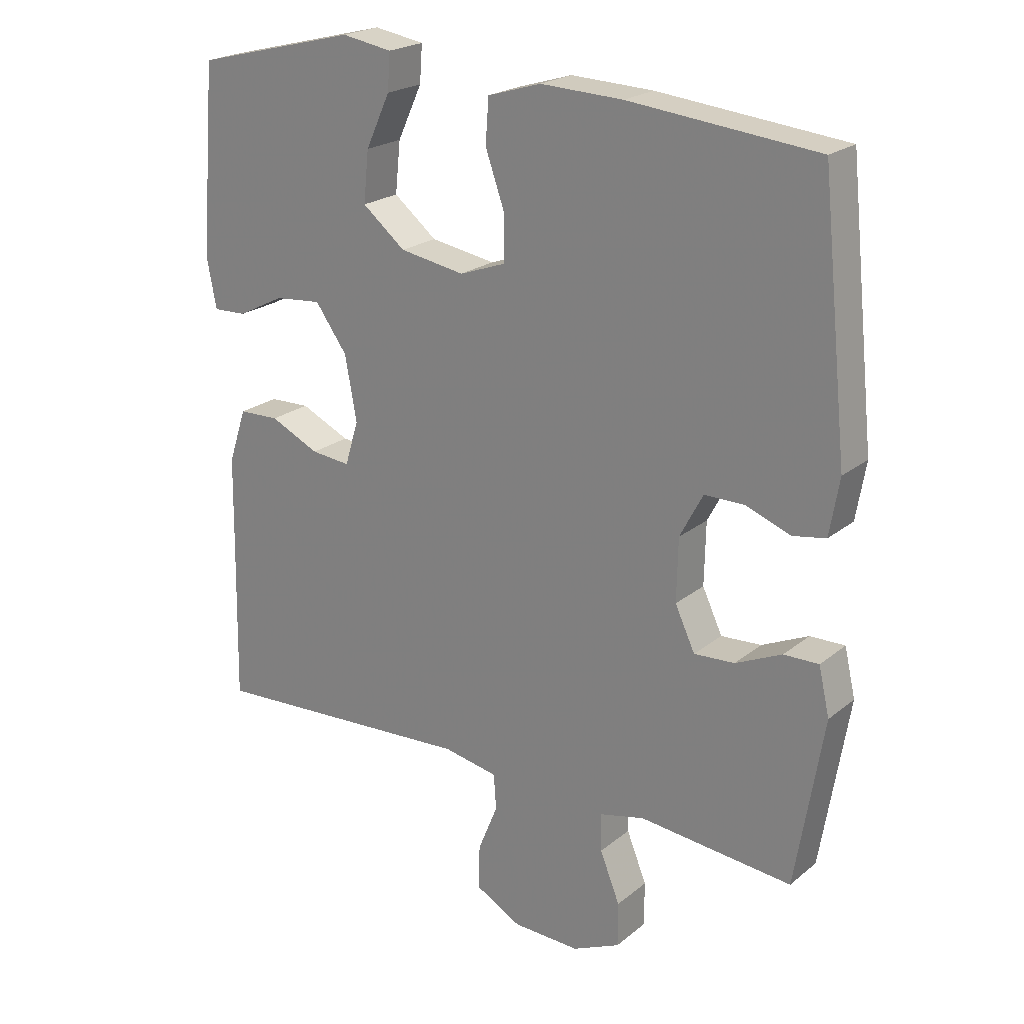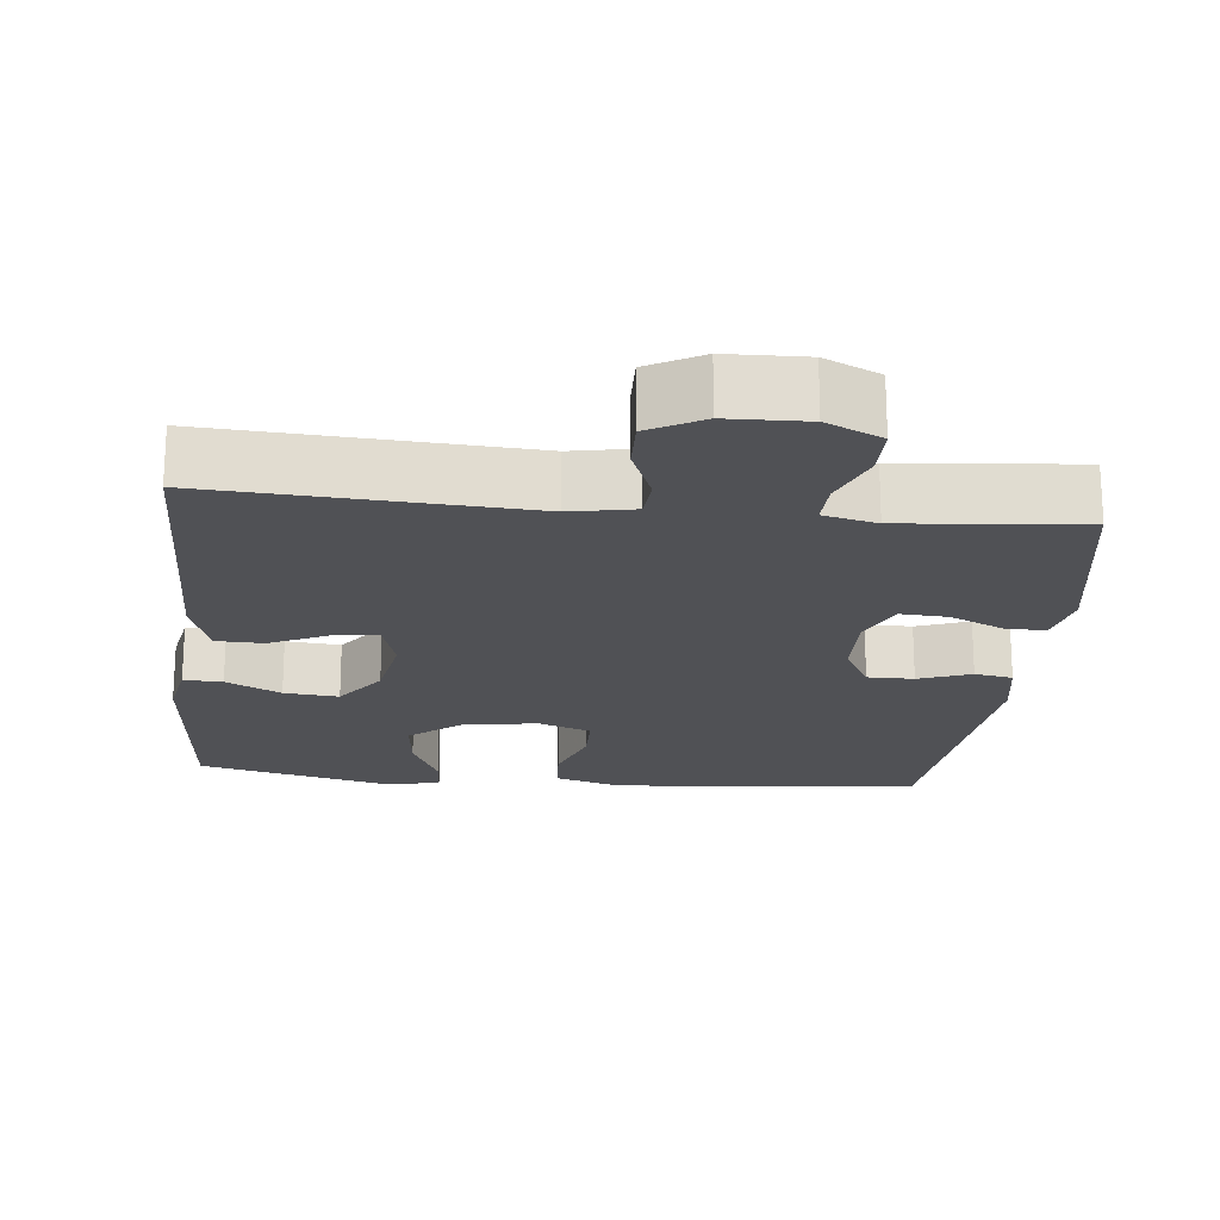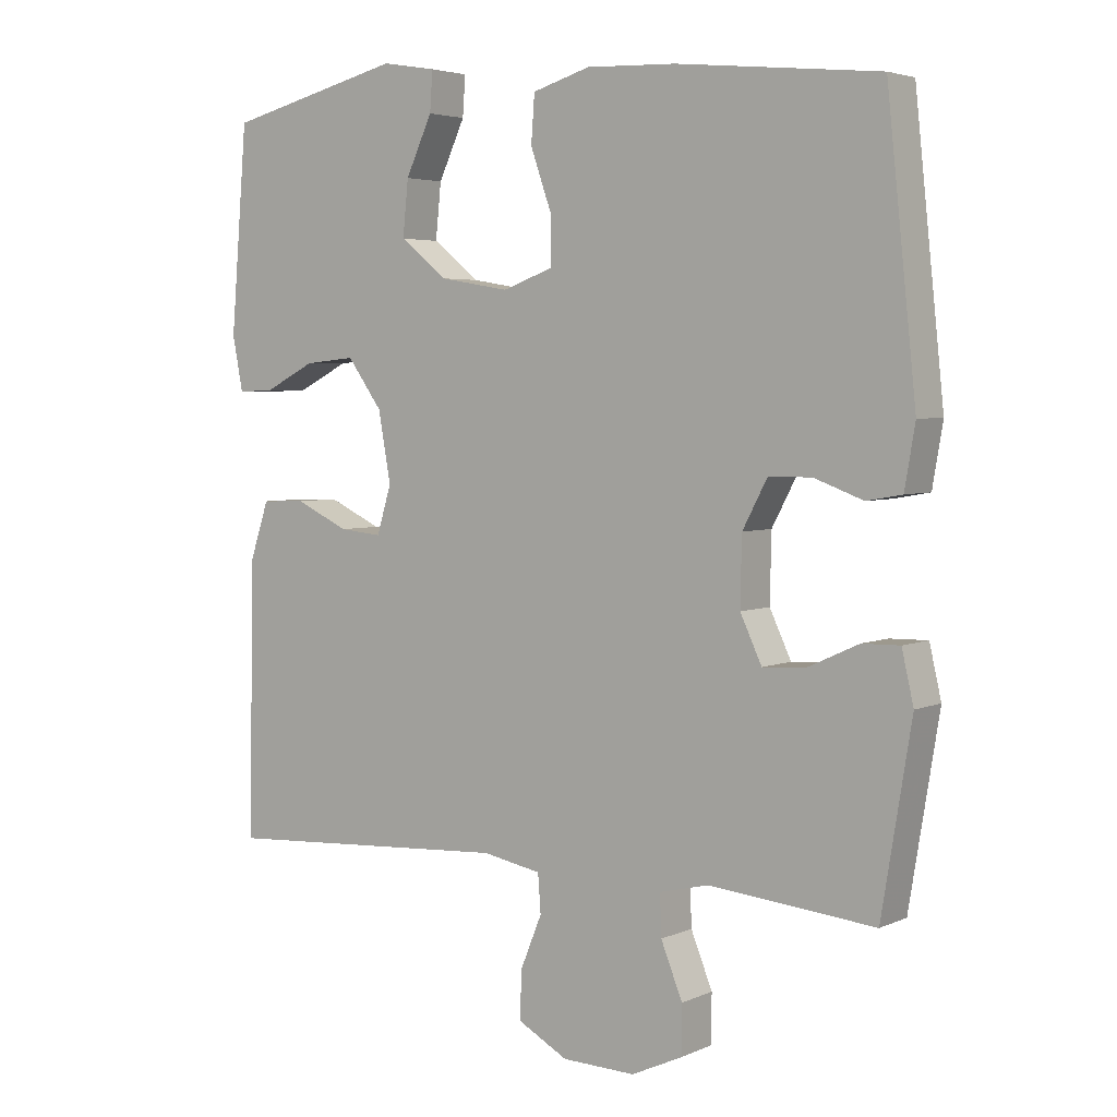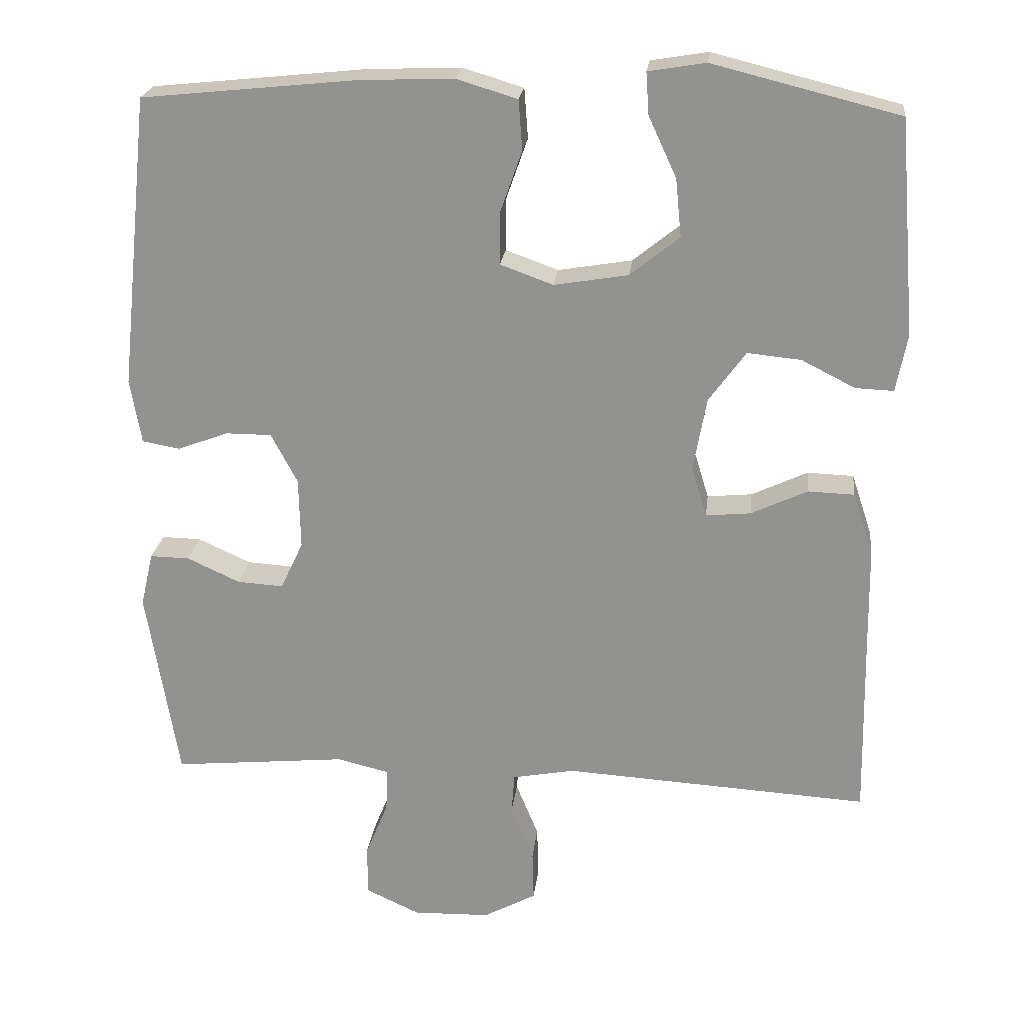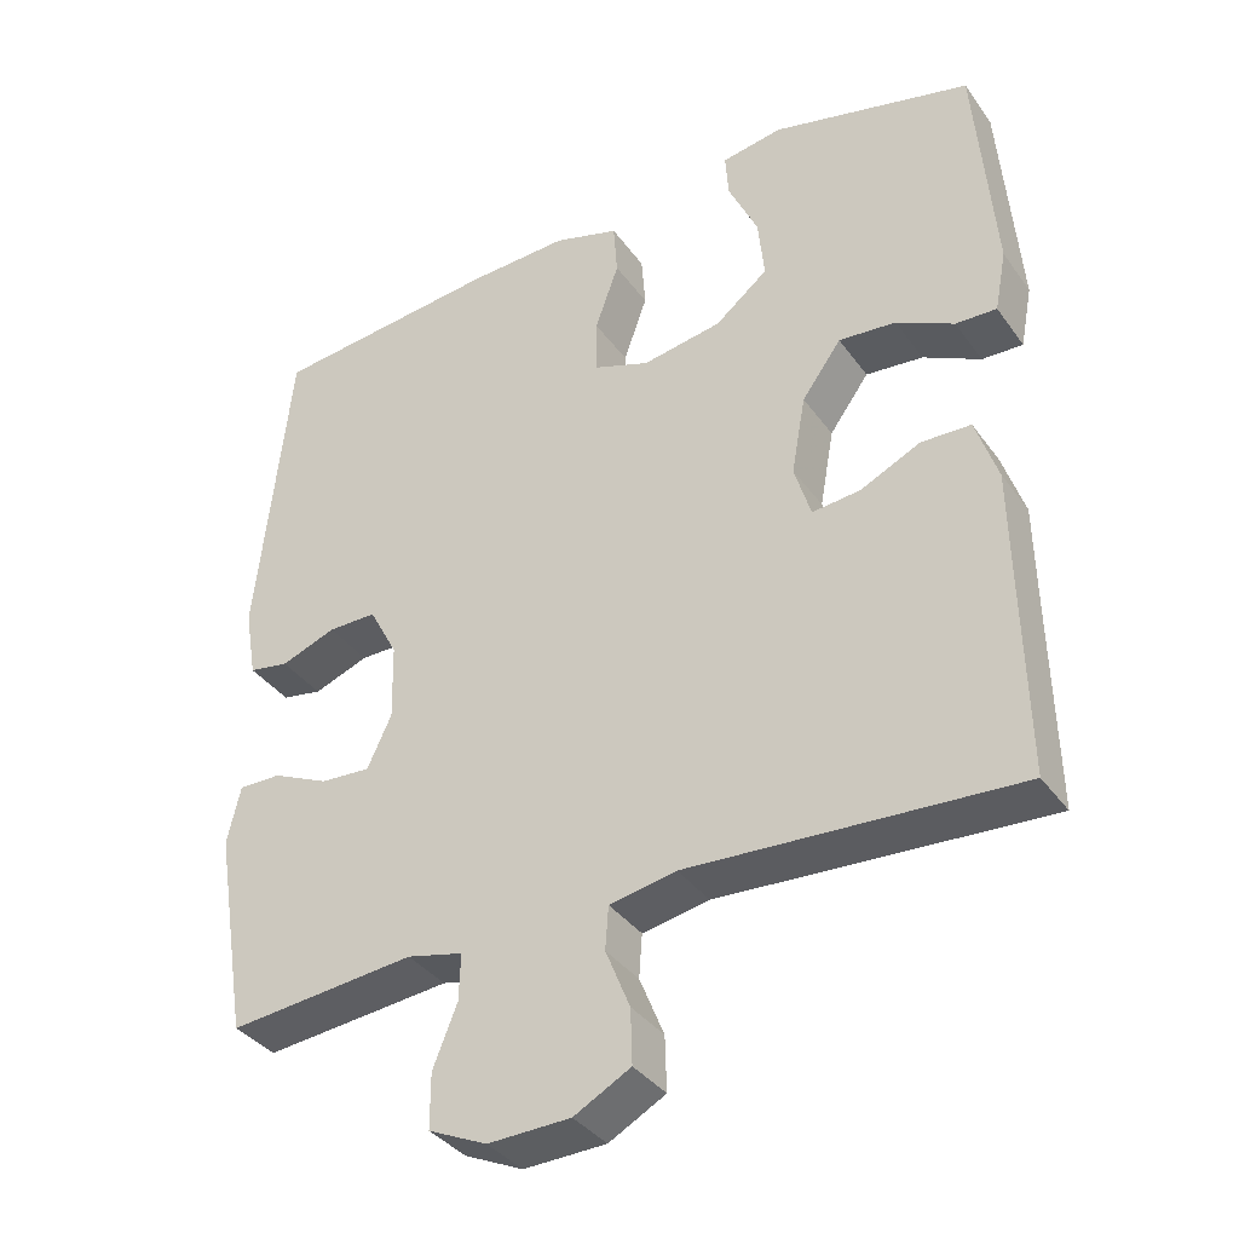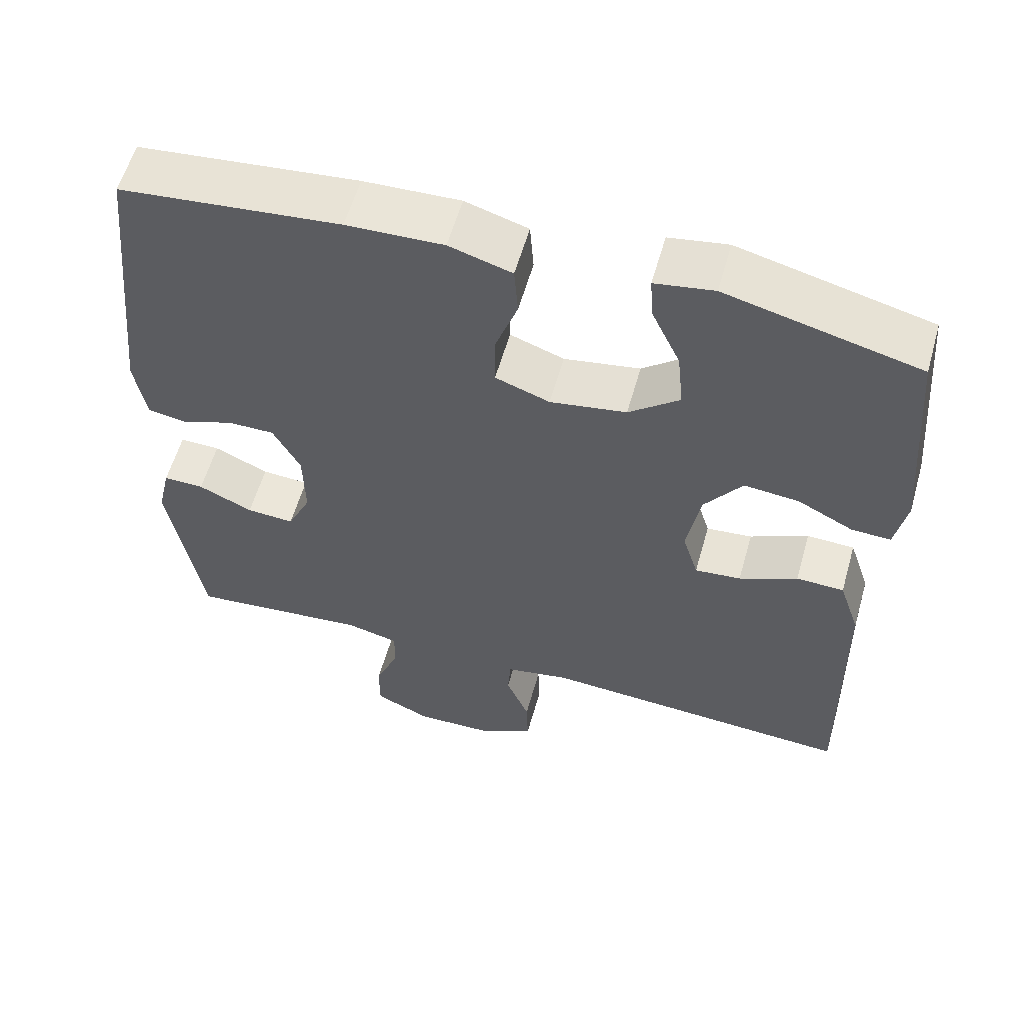
<metadata>
{"format":"obj","ext":"obj","renderer":"f3d","projection":"perspective","resolution":1024,"background":"white","views":[{"elev":21.9,"azim":-143.9,"up":"+Z"},{"elev":-20.2,"azim":174.1,"up":"+Y"},{"elev":4.1,"azim":-144.4,"up":"+Z"},{"elev":22.6,"azim":6.4,"up":"+Z"},{"elev":-36.7,"azim":31.2,"up":"+Z"},{"elev":58.2,"azim":15.8,"up":"+Z"}]}
</metadata>
<code>
v -0.5 0.07 -0.5
v -0.543 0.07 -0.237
v -0.526 0.07 -0.163
v -0.472 0.07 -0.164
v -0.4 0.07 -0.197
v -0.337 0.07 -0.201
v -0.306 0.07 -0.135
v -0.308 0.07 -0.038
v -0.344 0.07 0.03
v -0.406 0.07 0.03
v -0.476 0.07 0.004
v -0.527 0.07 0.013
v -0.542 0.07 0.101
v -0.5 0.07 0.5
v -0.208 0.07 0.53
v -0.08 0.07 0.535
v 0.003 0.07 0.51
v 0.008 0.07 0.442
v -0.022 0.07 0.357
v -0.022 0.07 0.287
v 0.05 0.07 0.261
v 0.151 0.07 0.278
v 0.218 0.07 0.332
v 0.21 0.07 0.411
v 0.172 0.07 0.493
v 0.168 0.07 0.55
v 0.246 0.07 0.563
v 0.5 0.07 0.5
v 0.524 0.07 0.207
v 0.509 0.07 0.129
v 0.457 0.07 0.131
v 0.384 0.07 0.168
v 0.311 0.07 0.175
v 0.261 0.07 0.106
v 0.243 0.07 0.006
v 0.264 0.07 -0.063
v 0.325 0.07 -0.057
v 0.402 0.07 -0.021
v 0.465 0.07 -0.023
v 0.493 0.07 -0.107
v 0.495 0.07 -0.239
v 0.5 0.07 -0.5
v 0.083 0.07 -0.475
v -0.002 0.07 -0.491
v -0.006 0.07 -0.546
v 0.025 0.07 -0.622
v 0.027 0.07 -0.691
v -0.045 0.07 -0.73
v -0.15 0.07 -0.733
v -0.224 0.07 -0.699
v -0.224 0.07 -0.63
v -0.193 0.07 -0.553
v -0.191 0.07 -0.494
v -0.262 0.07 -0.477
v -0.375 0.07 -0.488
v -0.5 0 -0.5
v -0.543 0 -0.237
v -0.526 0 -0.163
v -0.472 0 -0.164
v -0.4 0 -0.197
v -0.337 0 -0.201
v -0.306 0 -0.135
v -0.308 0 -0.038
v -0.344 0 0.03
v -0.406 0 0.03
v -0.476 0 0.004
v -0.527 0 0.013
v -0.542 0 0.101
v -0.5 0 0.5
v -0.208 0 0.53
v -0.08 0 0.535
v 0.003 0 0.51
v 0.008 0 0.442
v -0.022 0 0.357
v -0.022 0 0.287
v 0.05 0 0.261
v 0.151 0 0.278
v 0.218 0 0.332
v 0.21 0 0.411
v 0.172 0 0.493
v 0.168 0 0.55
v 0.246 0 0.563
v 0.5 0 0.5
v 0.524 0 0.207
v 0.509 0 0.129
v 0.457 0 0.131
v 0.384 0 0.168
v 0.311 0 0.175
v 0.261 0 0.106
v 0.243 0 0.006
v 0.264 0 -0.063
v 0.325 0 -0.057
v 0.402 0 -0.021
v 0.465 0 -0.023
v 0.493 0 -0.107
v 0.495 0 -0.239
v 0.5 0 -0.5
v 0.083 0 -0.475
v -0.002 0 -0.491
v -0.006 0 -0.546
v 0.025 0 -0.622
v 0.027 0 -0.691
v -0.045 0 -0.73
v -0.15 0 -0.733
v -0.224 0 -0.699
v -0.224 0 -0.63
v -0.193 0 -0.553
v -0.191 0 -0.494
v -0.262 0 -0.477
v -0.375 0 -0.488
f 54 55 1 2
f 53 54 2 3
f 49 50 51 52
f 49 52 53
f 48 49 53
f 45 46 47 48
f 44 45 48 53
f 43 44 53 3
f 41 42 43
f 37 38 39 40
f 36 37 40 41
f 29 30 31 32
f 29 32 33
f 28 29 33
f 27 28 33 34
f 24 25 26 27
f 23 24 27 34
f 16 17 18 19
f 16 19 20
f 15 16 20
f 14 15 20
f 13 14 20
f 10 11 12 13
f 9 10 13 20
f 8 9 20 21
f 43 3 4 5
f 43 5 6
f 36 41 43 6
f 35 36 6 7
f 22 23 34 35
f 21 22 35
f 7 8 21 35
f 57 56 110 109
f 58 57 109 108
f 107 106 105 104
f 108 107 104
f 108 104 103
f 103 102 101 100
f 108 103 100 99
f 58 108 99 98
f 98 97 96
f 95 94 93 92
f 96 95 92 91
f 87 86 85 84
f 88 87 84
f 88 84 83
f 89 88 83 82
f 82 81 80 79
f 89 82 79 78
f 74 73 72 71
f 75 74 71
f 75 71 70
f 75 70 69
f 75 69 68
f 68 67 66 65
f 75 68 65 64
f 76 75 64 63
f 60 59 58 98
f 61 60 98
f 61 98 96 91
f 62 61 91 90
f 90 89 78 77
f 90 77 76
f 90 76 63 62
f 1 56 57 2
f 2 57 58 3
f 3 58 59 4
f 4 59 60 5
f 5 60 61 6
f 6 61 62 7
f 7 62 63 8
f 8 63 64 9
f 9 64 65 10
f 10 65 66 11
f 11 66 67 12
f 12 67 68 13
f 13 68 69 14
f 14 69 70 15
f 15 70 71 16
f 16 71 72 17
f 17 72 73 18
f 18 73 74 19
f 19 74 75 20
f 20 75 76 21
f 21 76 77 22
f 22 77 78 23
f 23 78 79 24
f 24 79 80 25
f 25 80 81 26
f 26 81 82 27
f 27 82 83 28
f 28 83 84 29
f 29 84 85 30
f 30 85 86 31
f 31 86 87 32
f 32 87 88 33
f 33 88 89 34
f 34 89 90 35
f 35 90 91 36
f 36 91 92 37
f 37 92 93 38
f 38 93 94 39
f 39 94 95 40
f 40 95 96 41
f 41 96 97 42
f 42 97 98 43
f 43 98 99 44
f 44 99 100 45
f 45 100 101 46
f 46 101 102 47
f 47 102 103 48
f 48 103 104 49
f 49 104 105 50
f 50 105 106 51
f 51 106 107 52
f 52 107 108 53
f 53 108 109 54
f 54 109 110 55
f 55 110 56 1

</code>
